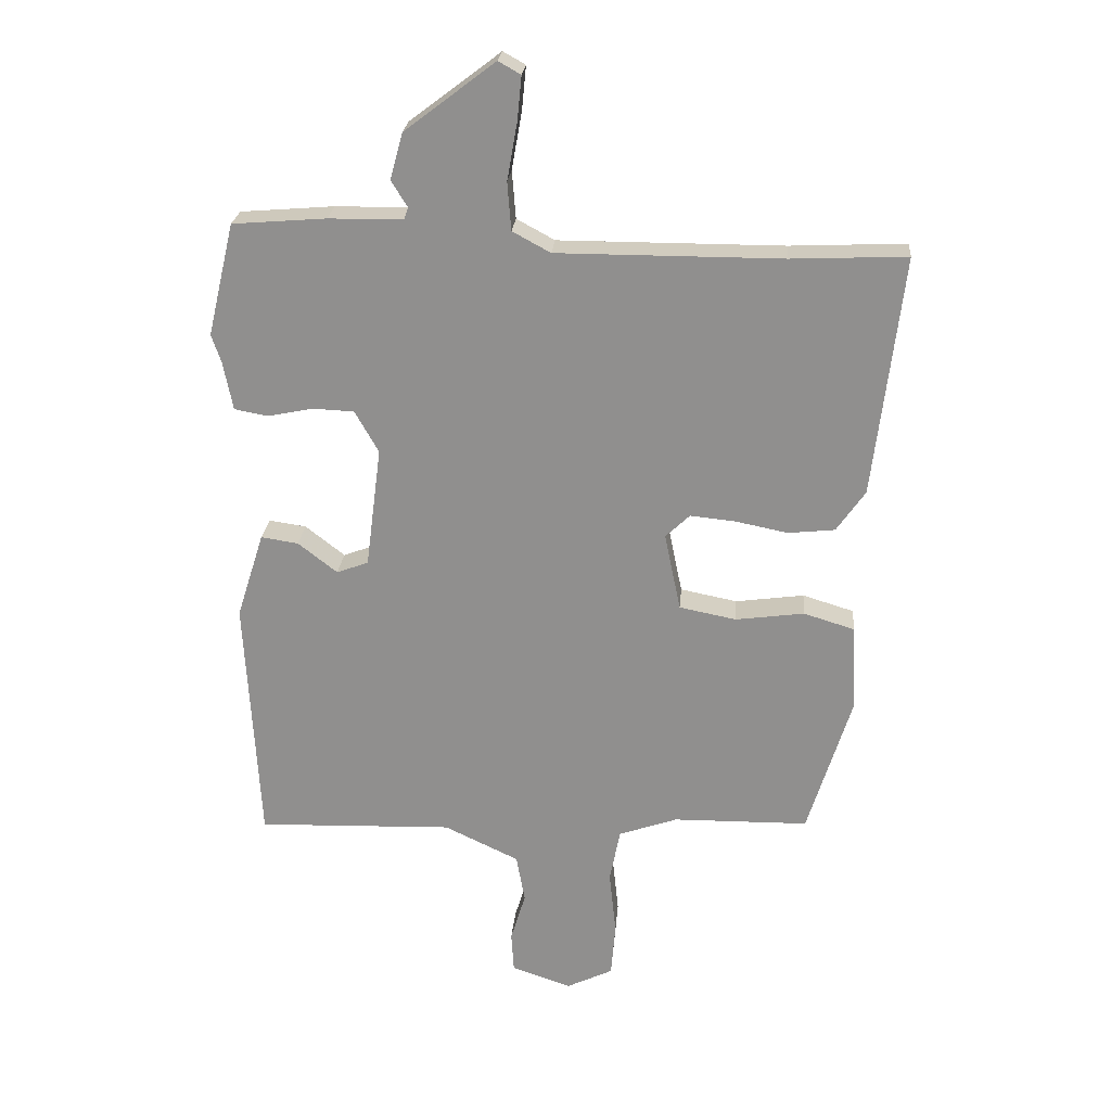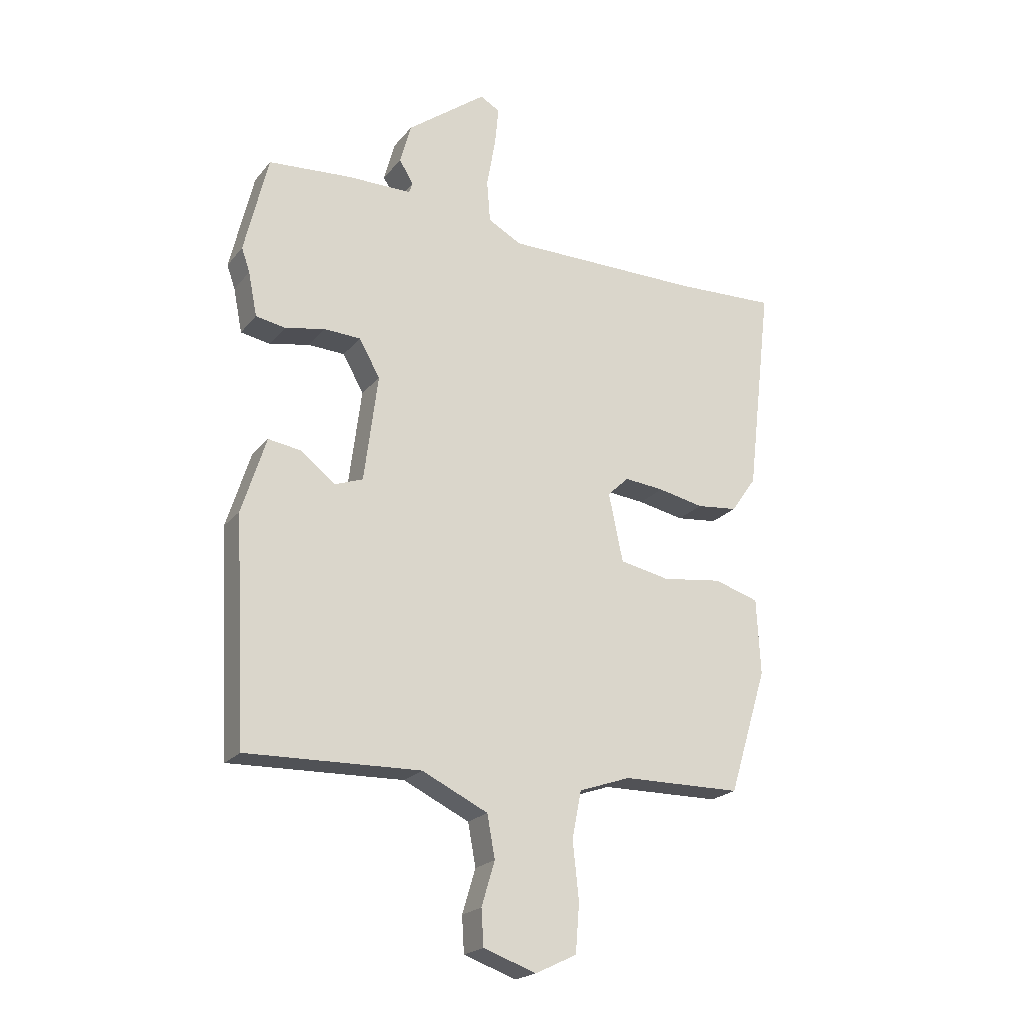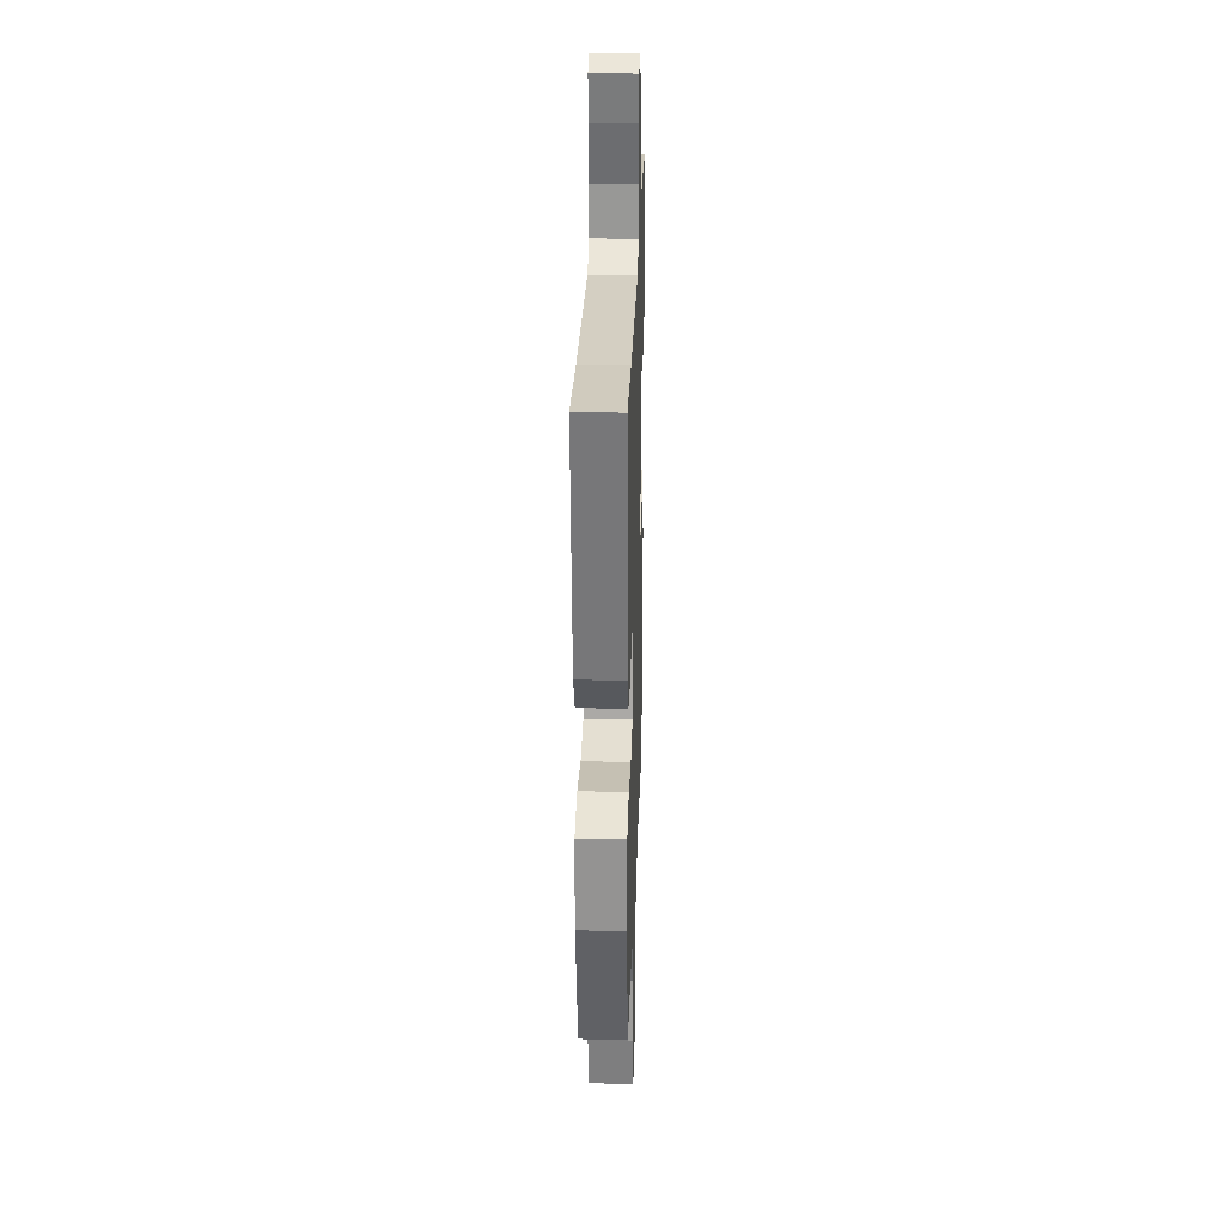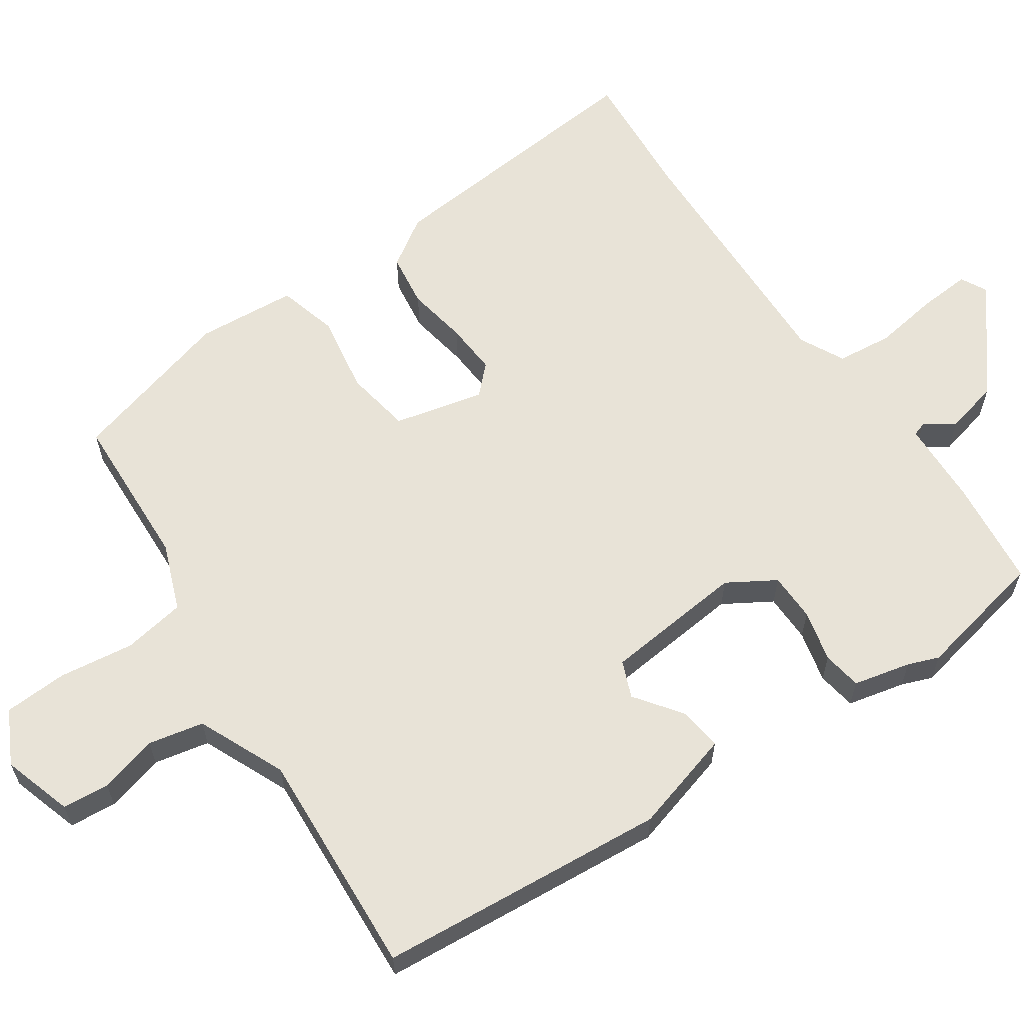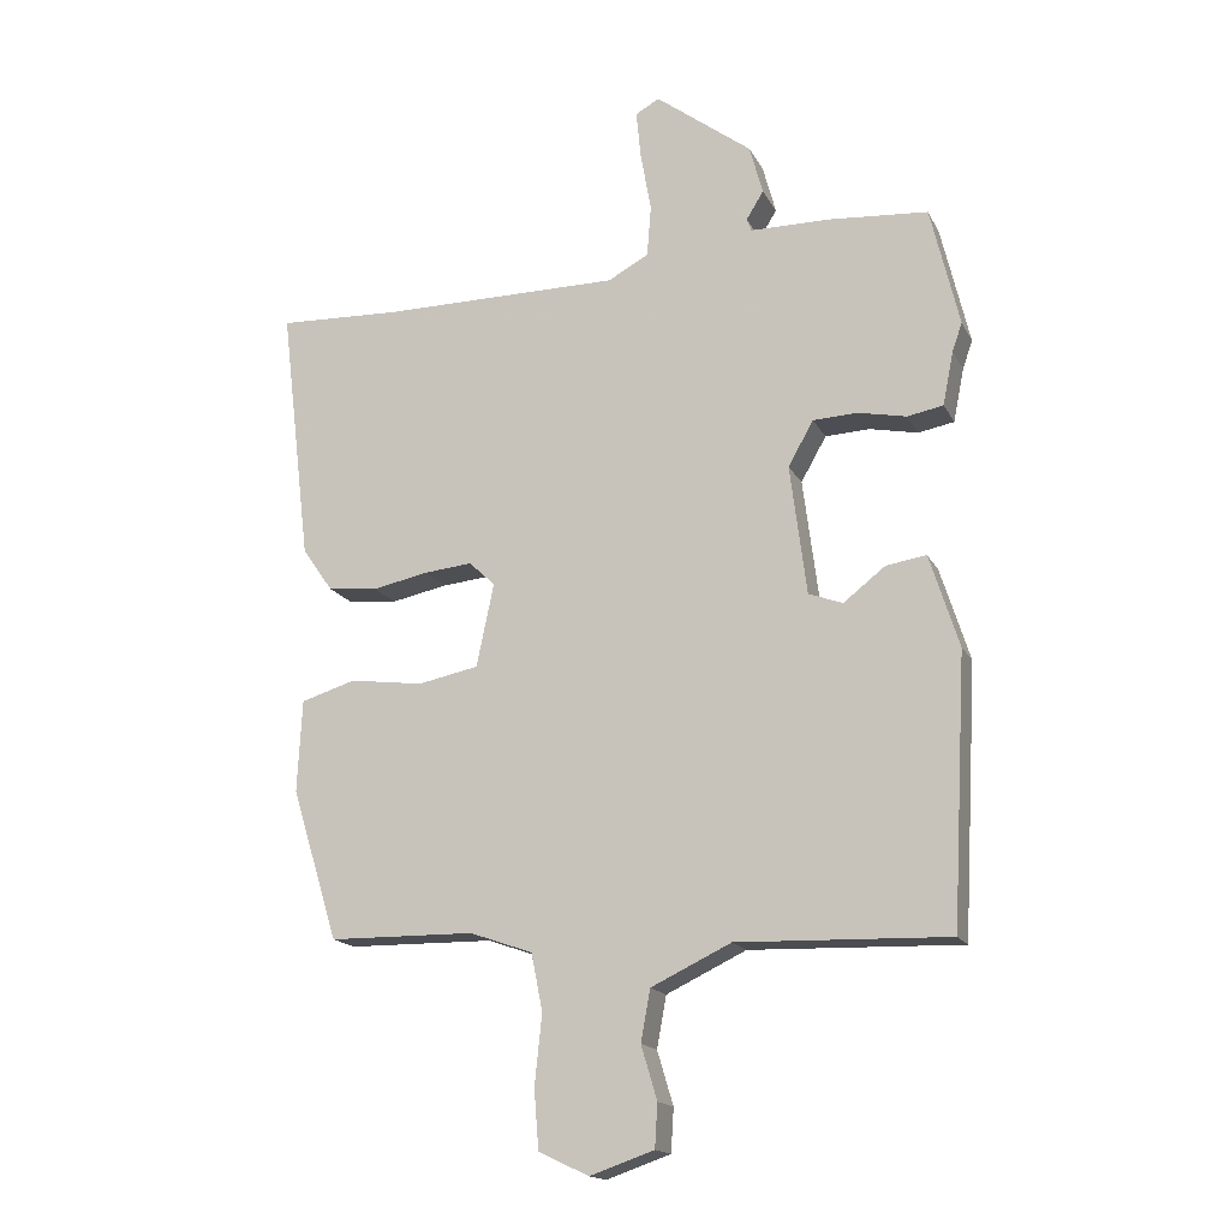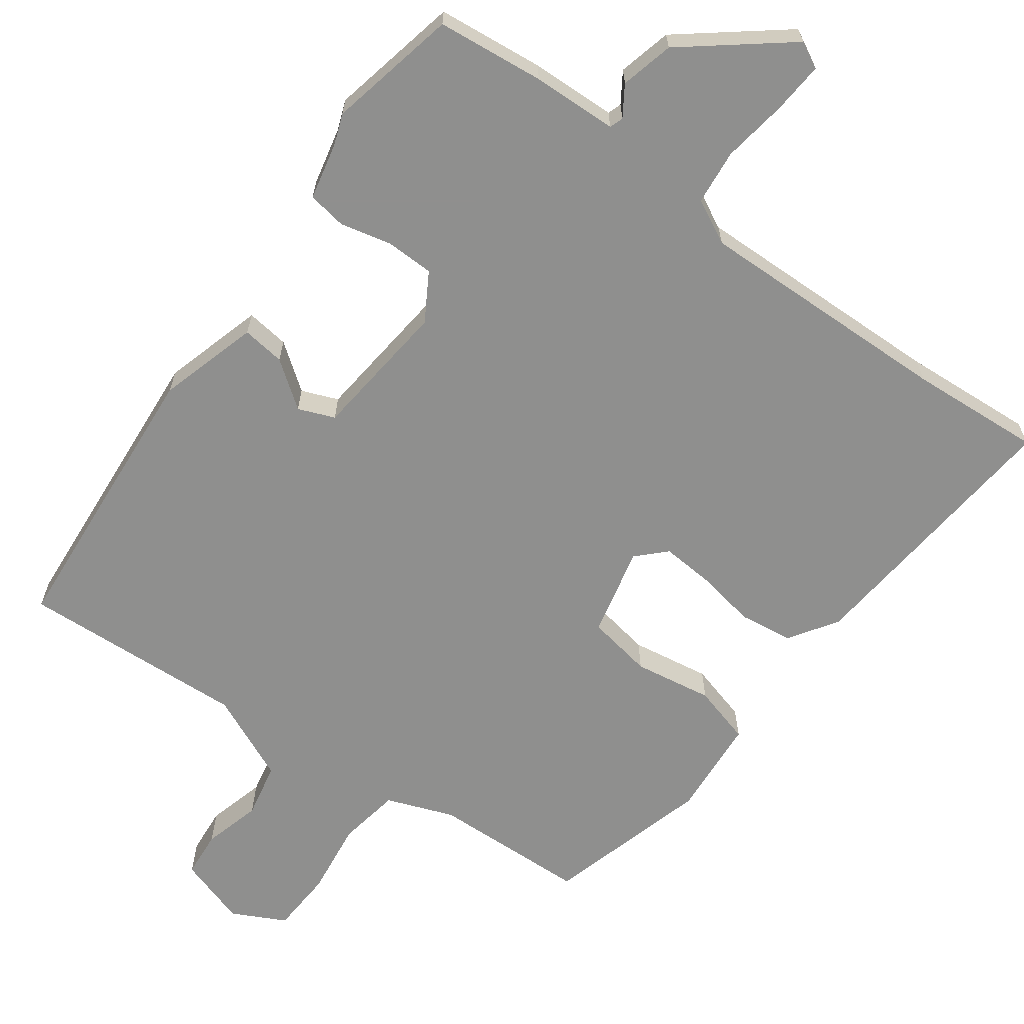
<metadata>
{"format":"obj","ext":"obj","renderer":"f3d","projection":"perspective","resolution":1024,"background":"white","views":[{"elev":23.9,"azim":4.9,"up":"+Z"},{"elev":-21.6,"azim":-27.9,"up":"+Z"},{"elev":25.8,"azim":91.8,"up":"+Z"},{"elev":61.8,"azim":-122.7,"up":"+Y"},{"elev":-16.6,"azim":-160.3,"up":"+Z"},{"elev":-65.3,"azim":-34.7,"up":"+Y"}]}
</metadata>
<code>
v 0.362 0.07 0.494
v 0.547 0.07 0.502
v 0.501 0.07 0.116
v 0.455 0.07 0.05
v 0.38 0.07 0.042
v 0.296 0.07 0.059
v 0.224 0.07 0.066
v 0.185 0.07 0.029
v 0.211 0.07 -0.096
v 0.302 0.07 -0.114
v 0.412 0.07 -0.099
v 0.494 0.07 -0.124
v 0.501 0.07 -0.263
v 0.431 0.07 -0.49
v 0.213 0.07 -0.493
v 0.119 0.07 -0.526
v 0.102 0.07 -0.612
v 0.113 0.07 -0.716
v 0.106 0.07 -0.804
v 0.031 0.07 -0.84
v -0.065 0.07 -0.807
v -0.069 0.07 -0.742
v -0.045 0.07 -0.662
v -0.059 0.07 -0.585
v -0.179 0.07 -0.528
v -0.495 0.07 -0.538
v -0.517 0.07 -0.136
v -0.473 0.07 0.003
v -0.413 0.07 -0.006
v -0.35 0.07 -0.055
v -0.299 0.07 -0.036
v -0.274 0.07 0.159
v -0.312 0.07 0.226
v -0.379 0.07 0.229
v -0.451 0.07 0.214
v -0.505 0.07 0.224
v -0.521 0.07 0.304
v -0.536 0.07 0.347
v -0.493 0.07 0.528
v -0.343 0.07 0.54
v -0.224 0.07 0.541
v -0.217 0.07 0.56
v -0.243 0.07 0.602
v -0.223 0.07 0.676
v -0.078 0.07 0.786
v -0.042 0.07 0.766
v -0.049 0.07 0.695
v -0.065 0.07 0.604
v -0.059 0.07 0.527
v 0.002 0.07 0.494
v 0.362 0 0.494
v 0.547 0 0.502
v 0.501 0 0.116
v 0.455 0 0.05
v 0.38 0 0.042
v 0.296 0 0.059
v 0.224 0 0.066
v 0.185 0 0.029
v 0.211 0 -0.096
v 0.302 0 -0.114
v 0.412 0 -0.099
v 0.494 0 -0.124
v 0.501 0 -0.263
v 0.431 0 -0.49
v 0.213 0 -0.493
v 0.119 0 -0.526
v 0.102 0 -0.612
v 0.113 0 -0.716
v 0.106 0 -0.804
v 0.031 0 -0.84
v -0.065 0 -0.807
v -0.069 0 -0.742
v -0.045 0 -0.662
v -0.059 0 -0.585
v -0.179 0 -0.528
v -0.495 0 -0.538
v -0.517 0 -0.136
v -0.473 0 0.003
v -0.413 0 -0.006
v -0.35 0 -0.055
v -0.299 0 -0.036
v -0.274 0 0.159
v -0.312 0 0.226
v -0.379 0 0.229
v -0.451 0 0.214
v -0.505 0 0.224
v -0.521 0 0.304
v -0.536 0 0.347
v -0.493 0 0.528
v -0.343 0 0.54
v -0.224 0 0.541
v -0.217 0 0.56
v -0.243 0 0.602
v -0.223 0 0.676
v -0.078 0 0.786
v -0.042 0 0.766
v -0.049 0 0.695
v -0.065 0 0.604
v -0.059 0 0.527
v 0.002 0 0.494
f 46 47 48
f 45 46 48
f 44 45 48
f 43 44 48
f 42 43 48
f 41 42 48 49
f 41 49 50
f 40 41 50
f 39 40 50
f 38 39 50
f 37 38 50
f 37 50 1
f 36 37 1
f 35 36 1
f 34 35 1
f 28 29 30
f 27 28 30
f 26 27 30
f 25 26 30
f 24 25 30 31
f 21 22 23
f 20 21 23
f 19 20 23
f 18 19 23
f 17 18 23
f 16 17 23 24
f 24 31 32
f 16 24 32
f 15 16 32
f 13 14 15
f 12 13 15
f 11 12 15
f 10 11 15
f 4 5 6
f 3 4 6
f 2 3 6
f 1 2 6
f 1 6 7
f 33 34 1
f 1 7 8
f 33 1 8
f 32 33 8
f 15 32 8 9
f 9 10 15
f 98 97 96
f 98 96 95
f 98 95 94
f 98 94 93
f 98 93 92
f 99 98 92 91
f 100 99 91
f 100 91 90
f 100 90 89
f 100 89 88
f 100 88 87
f 51 100 87
f 51 87 86
f 51 86 85
f 51 85 84
f 80 79 78
f 80 78 77
f 80 77 76
f 80 76 75
f 81 80 75 74
f 73 72 71
f 73 71 70
f 73 70 69
f 73 69 68
f 73 68 67
f 74 73 67 66
f 82 81 74
f 82 74 66
f 82 66 65
f 65 64 63
f 65 63 62
f 65 62 61
f 65 61 60
f 56 55 54
f 56 54 53
f 56 53 52
f 56 52 51
f 57 56 51
f 51 84 83
f 58 57 51
f 58 51 83
f 58 83 82
f 59 58 82 65
f 65 60 59
f 1 51 52 2
f 2 52 53 3
f 3 53 54 4
f 4 54 55 5
f 5 55 56 6
f 6 56 57 7
f 7 57 58 8
f 8 58 59 9
f 9 59 60 10
f 10 60 61 11
f 11 61 62 12
f 12 62 63 13
f 13 63 64 14
f 14 64 65 15
f 15 65 66 16
f 16 66 67 17
f 17 67 68 18
f 18 68 69 19
f 19 69 70 20
f 20 70 71 21
f 21 71 72 22
f 22 72 73 23
f 23 73 74 24
f 24 74 75 25
f 25 75 76 26
f 26 76 77 27
f 27 77 78 28
f 28 78 79 29
f 29 79 80 30
f 30 80 81 31
f 31 81 82 32
f 32 82 83 33
f 33 83 84 34
f 34 84 85 35
f 35 85 86 36
f 36 86 87 37
f 37 87 88 38
f 38 88 89 39
f 39 89 90 40
f 40 90 91 41
f 41 91 92 42
f 42 92 93 43
f 43 93 94 44
f 44 94 95 45
f 45 95 96 46
f 46 96 97 47
f 47 97 98 48
f 48 98 99 49
f 49 99 100 50
f 50 100 51 1

</code>
